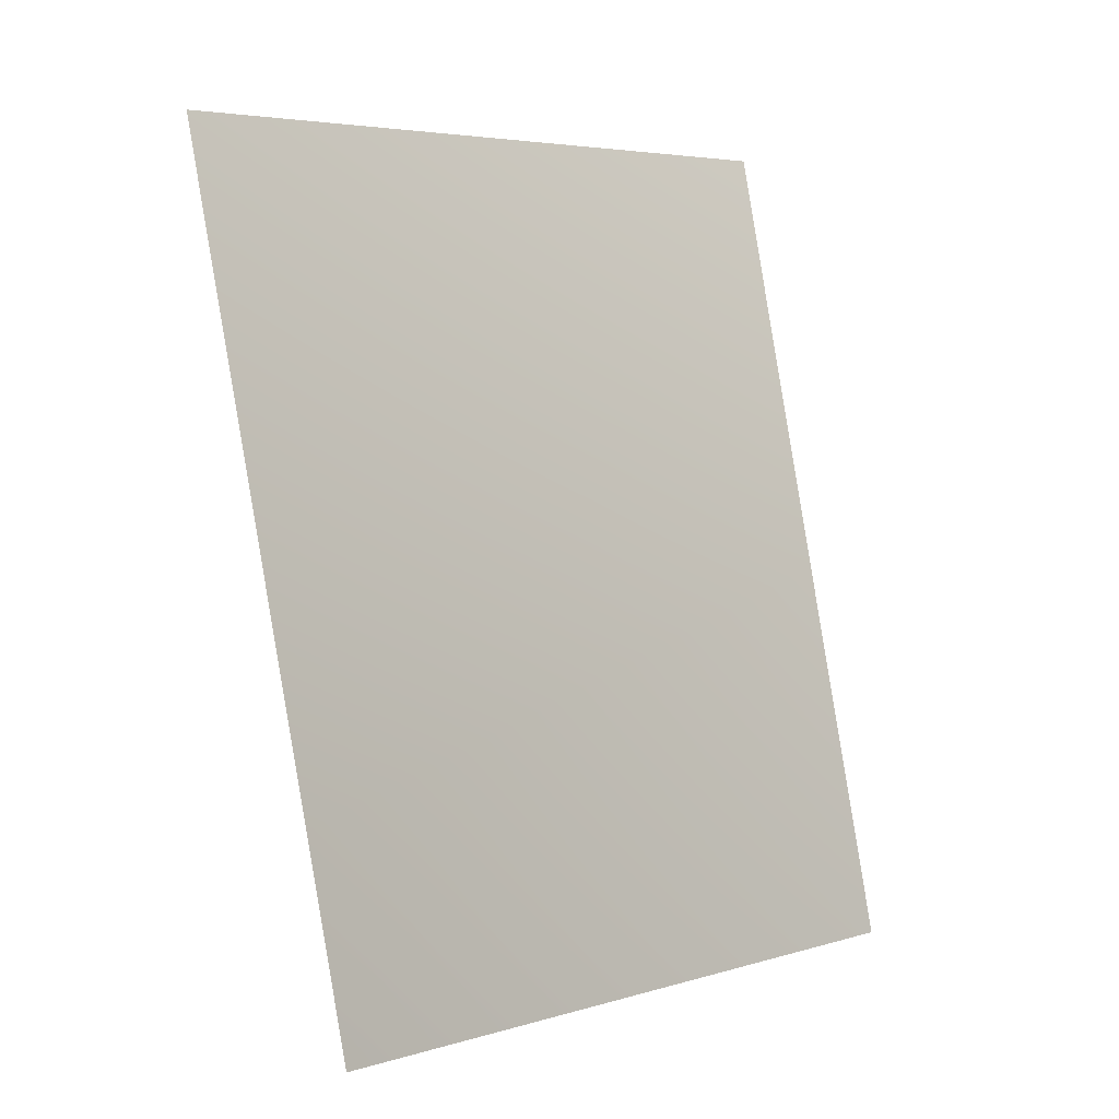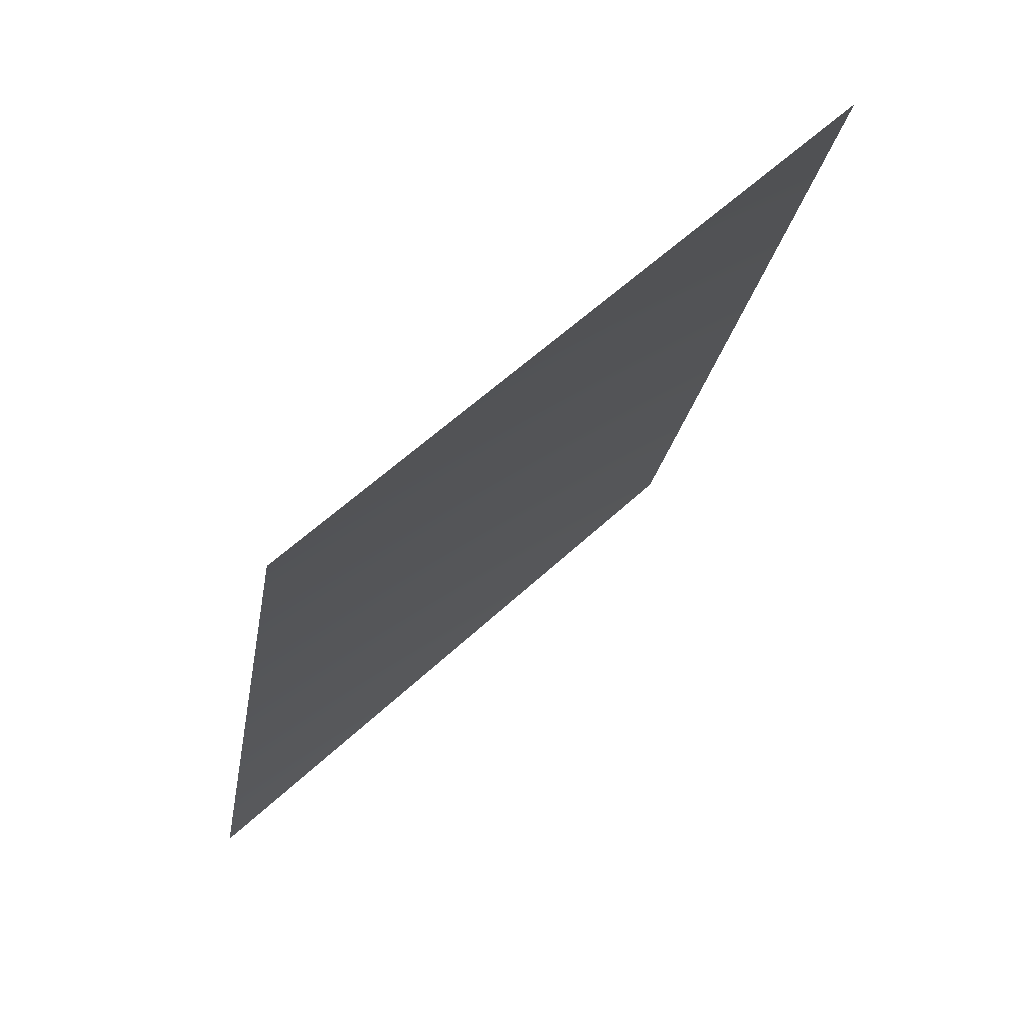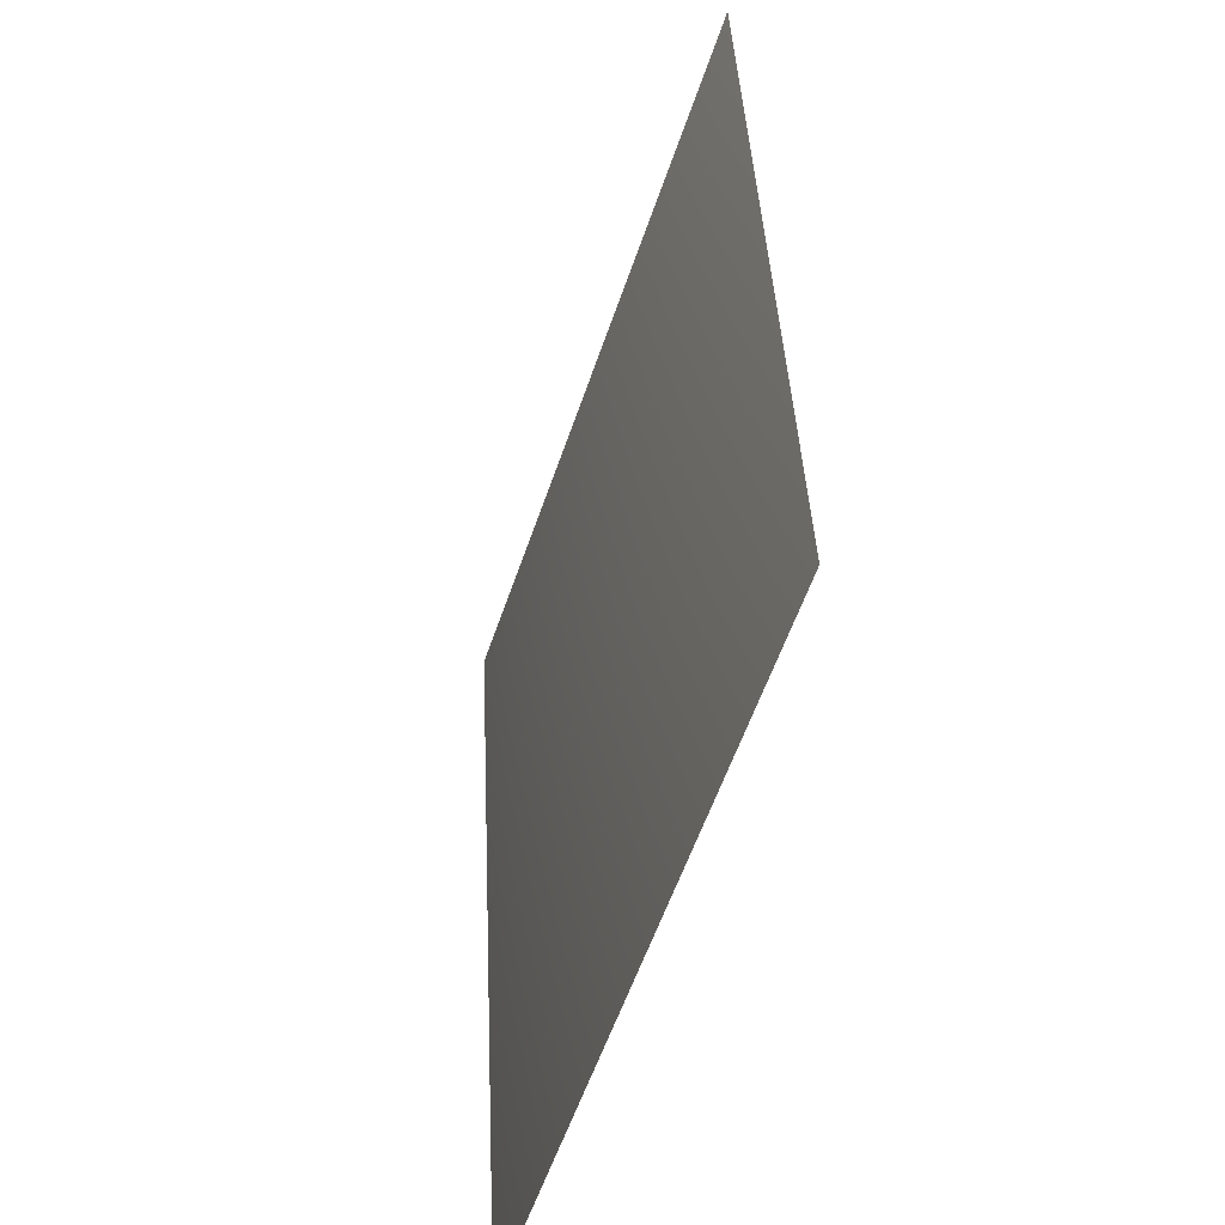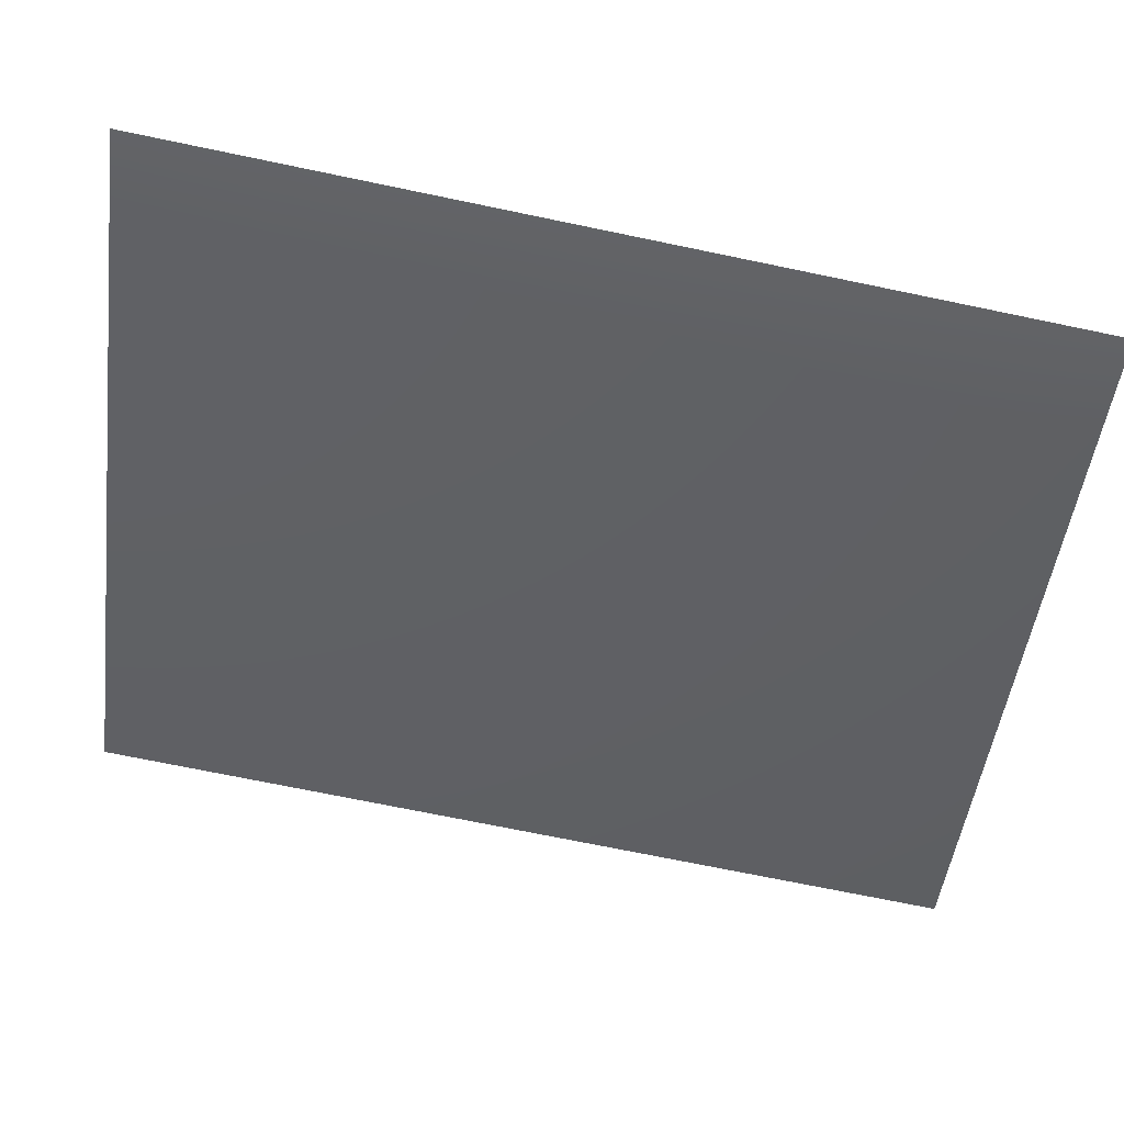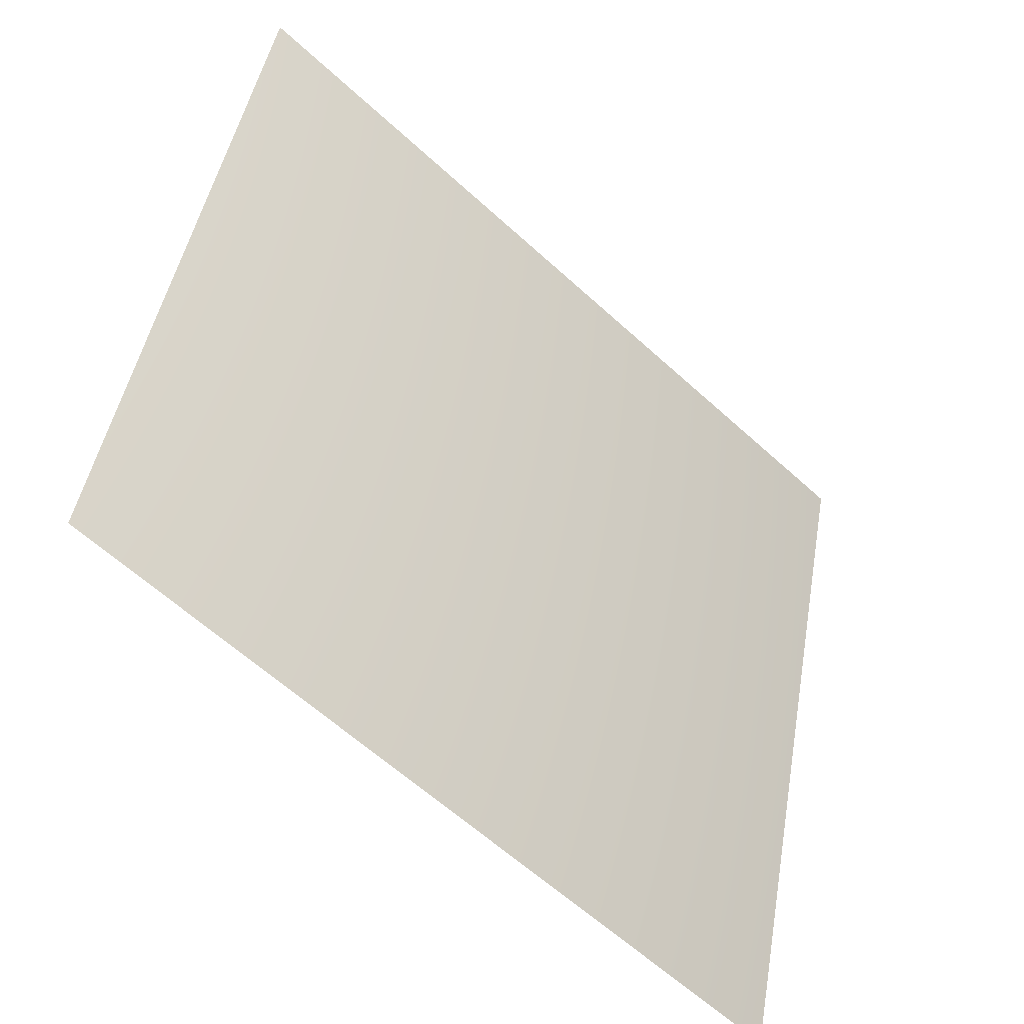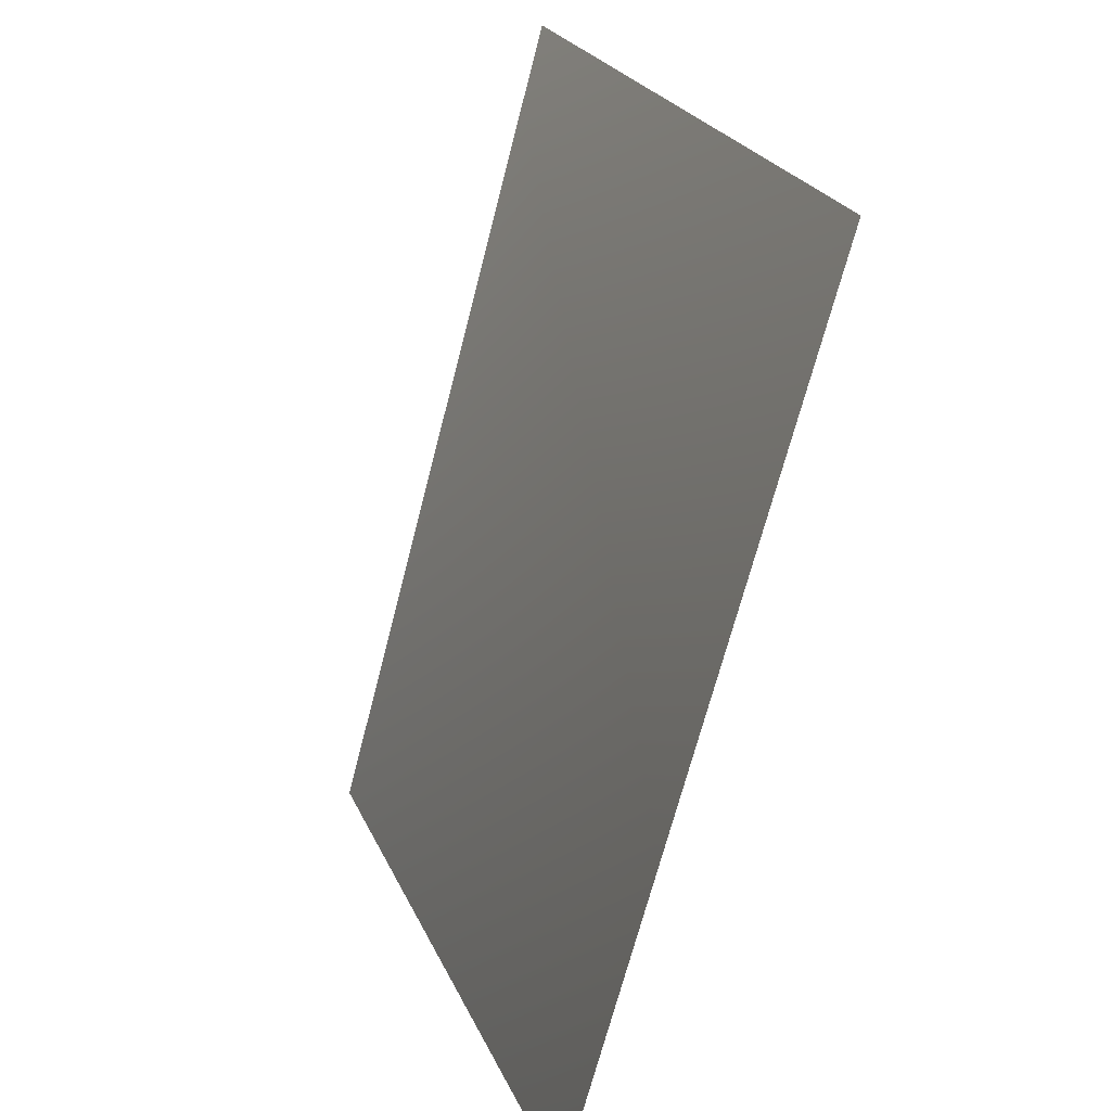
<metadata>
{"format":"obj","ext":"obj","renderer":"f3d","projection":"perspective","resolution":1024,"background":"white","views":[{"elev":4.6,"azim":64.0,"up":"+Y"},{"elev":55.8,"azim":-116.2,"up":"+Y"},{"elev":31.2,"azim":10.5,"up":"+Z"},{"elev":59.7,"azim":-66.7,"up":"+Z"},{"elev":-60.5,"azim":57.9,"up":"+Z"},{"elev":-67.6,"azim":178.1,"up":"+Z"}]}
</metadata>
<code>
o mesh16/mesh16-geometry#mesh16-geometry
v 0.03705 0.5276 0.3746
v 0.03853 0.5247 0.3768
v 0.03773 0.5247 0.3744
v 0.03789 0.5276 0.3771
f 1 2 3
f 2 1 4
f 3 2 1
f 4 1 2

</code>
